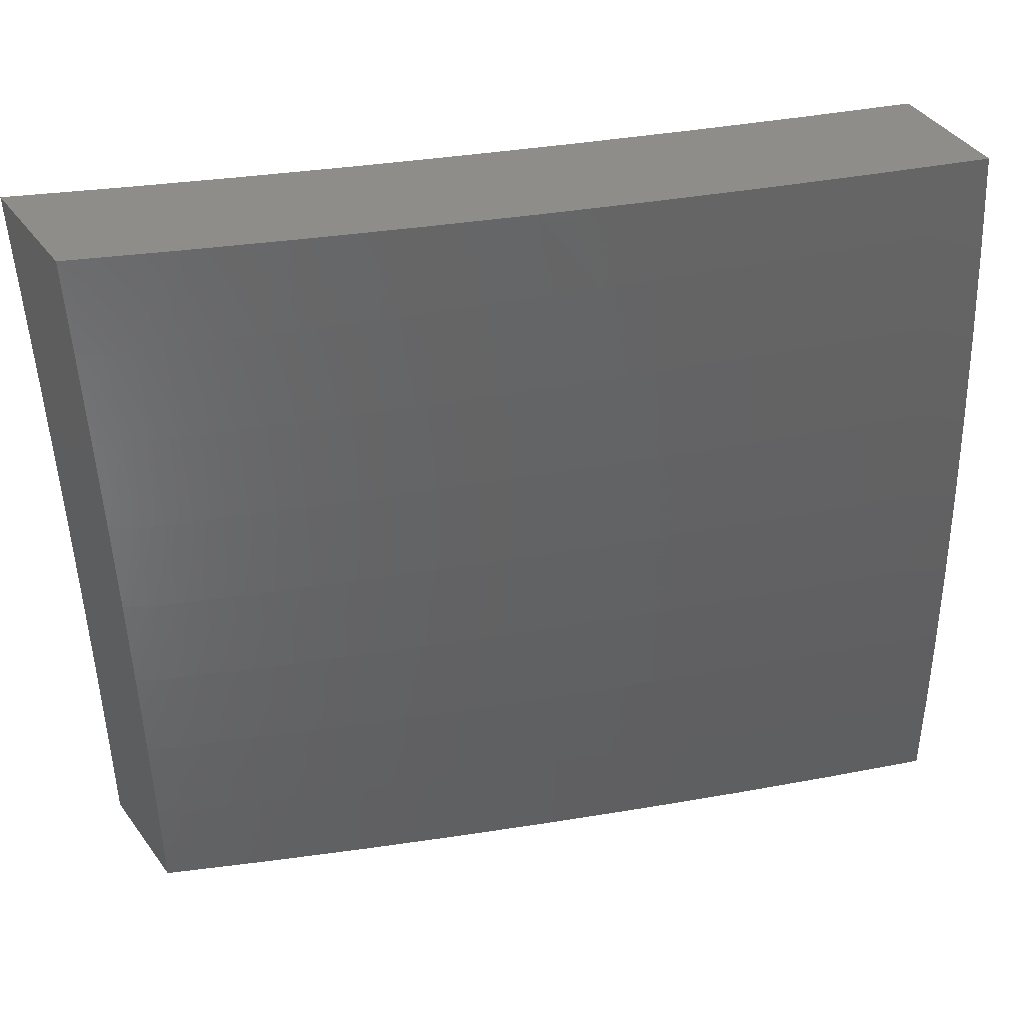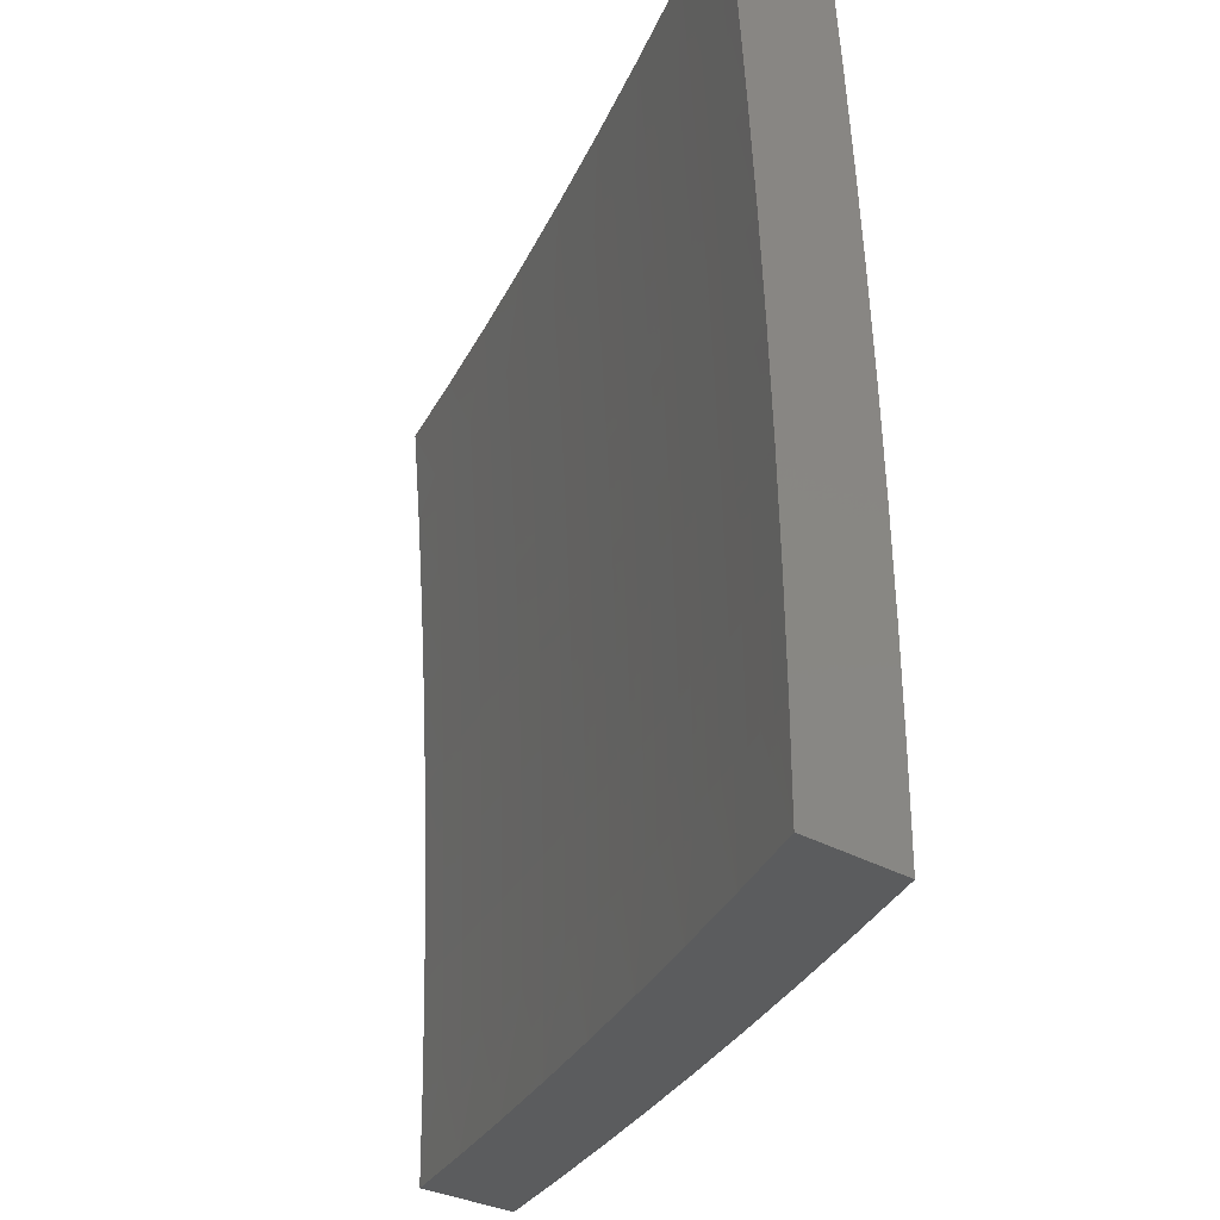
<metadata>
{"format":"stl","ext":"stl","renderer":"f3d","projection":"perspective","resolution":1024,"background":"white","views":[{"elev":41.8,"azim":-123.2,"up":"+Y"},{"elev":-28.4,"azim":137.5,"up":"+Y"}]}
</metadata>
<code>
# stl→obj: 386 verts, 768 faces
v -10.57 -1.269e-15 -4.127
v -10.61 -1.271e-15 -4
v -10.59 0.1277 -4.063
v -10.61 0.1252 -4
v -10.61 0.2504 -4
v -10.59 0.256 -4.063
v -10.61 0.3755 -4
v -10.58 0.385 -4.063
v -10.6 0.5006 -4
v -10.58 0.5145 -4.063
v -10.59 0.6256 -4
v -10.57 0.6445 -4.063
v -10.59 0.7505 -4
v -10.56 0.7751 -4.063
v -10.58 0.8753 -4
v -10.55 0.9061 -4.063
v -10.56 1 -4
v -10.52 1 -4.127
v -10.47 1 -4.253
v -10.5 0.9022 -4.189
v -10.53 0.9042 -4.126
v -10.42 1 -4.379
v -10.46 0.8981 -4.315
v -10.48 0.9001 -4.252
v -10.51 0.7717 -4.189
v -10.54 0.7734 -4.126
v -10.55 0.6431 -4.126
v -10.37 1 -4.505
v -10.41 0.8939 -4.44
v -10.43 0.896 -4.377
v -10.47 0.7682 -4.315
v -10.49 0.7699 -4.252
v -10.5 0.6402 -4.252
v -10.52 0.6417 -4.189
v -10.53 0.5122 -4.189
v -10.55 0.5133 -4.126
v -10.56 0.3841 -4.126
v -10.32 1 -4.629
v -10.36 0.8895 -4.565
v -10.38 0.8917 -4.503
v -10.42 0.7646 -4.44
v -10.44 0.7664 -4.377
v -10.45 0.6373 -4.377
v -10.48 0.6388 -4.315
v -10.48 0.5099 -4.315
v -10.51 0.5111 -4.252
v -10.51 0.3824 -4.252
v -10.54 0.3833 -4.189
v -10.54 0.2549 -4.189
v -10.56 0.2555 -4.126
v -10.57 0.1274 -4.126
v -10.27 1 -4.754
v -10.3 0.885 -4.69
v -10.32 0.8862 -4.659
v -10.33 0.8873 -4.628
v -10.34 0.759 -4.628
v -10.35 0.7599 -4.596
v -10.36 0.6319 -4.596
v -10.38 0.6327 -4.565
v -10.38 0.505 -4.565
v -10.41 0.5063 -4.503
v -10.41 0.3788 -4.503
v -10.44 0.3797 -4.44
v -10.44 0.2526 -4.44
v -10.47 0.2532 -4.377
v -10.47 0.1263 -4.377
v -10.5 0.1266 -4.315
v -10.47 -1.256e-15 -4.379
v -10.52 -1.263e-15 -4.253
v -10.21 1 -4.877
v -10.25 0.8804 -4.814
v -10.26 0.8816 -4.783
v -10.28 0.8827 -4.752
v -10.29 0.7551 -4.752
v -10.3 0.756 -4.721
v -10.31 0.6287 -4.721
v -10.32 0.6295 -4.69
v -10.33 0.5025 -4.69
v -10.34 0.5031 -4.659
v -10.35 0.3765 -4.659
v -10.36 0.377 -4.628
v -10.37 0.2507 -4.628
v -10.38 0.251 -4.596
v -10.38 0.1252 -4.596
v -10.4 0.1254 -4.565
v -10.37 -1.238e-15 -4.629
v -10.42 -1.247e-15 -4.505
v -10.15 1 -5
v -10.2 0.8757 -4.938
v -10.21 0.8769 -4.907
v -10.22 0.8781 -4.876
v -10.23 0.7511 -4.876
v -10.25 0.7521 -4.845
v -10.26 0.6254 -4.845
v -10.27 0.6262 -4.814
v -10.28 0.4999 -4.814
v -10.29 0.5005 -4.783
v -10.3 0.3745 -4.783
v -10.31 0.375 -4.752
v -10.31 0.2494 -4.752
v -10.33 0.2497 -4.721
v -10.33 0.1246 -4.721
v -10.34 0.1247 -4.69
v -10.32 -1.23e-15 -4.754
v -10.18 0.8745 -4.969
v -10.17 0.8753 -5
v -10.18 0.7506 -5
v -10.19 0.748 -4.969
v -10.19 0.6257 -5
v -10.2 0.622 -4.969
v -10.19 0.5007 -5
v -10.21 0.4965 -4.969
v -10.2 0.3756 -5
v -10.21 0.3715 -4.969
v -10.2 0.2504 -5
v -10.22 0.2471 -4.969
v -10.21 0.1252 -5
v -10.22 0.1232 -4.969
v -10.21 -1.222e-15 -5
v -10.23 0.1234 -4.938
v -10.26 -1.224e-15 -4.877
v -10.25 0.1236 -4.907
v -10.26 0.1237 -4.876
v -10.25 0.2478 -4.907
v -10.26 0.2481 -4.876
v -10.24 0.3725 -4.907
v -10.26 0.373 -4.876
v -10.24 0.4978 -4.907
v -10.25 0.4985 -4.876
v -10.23 0.6237 -4.907
v -10.24 0.6245 -4.876
v -10.22 0.75 -4.907
v -10.29 0.1241 -4.814
v -10.28 0.1239 -4.845
v -10.45 0.126 -4.44
v -10.42 0.1257 -4.503
v -10.39 0.2513 -4.565
v -10.38 0.3774 -4.596
v -10.36 0.5038 -4.628
v -10.34 0.6303 -4.659
v -10.31 0.757 -4.69
v -10.29 0.8839 -4.721
v -10.54 0.1271 -4.189
v -10.52 0.1269 -4.252
v -10.49 0.2538 -4.315
v -10.46 0.3806 -4.377
v -10.43 0.5075 -4.44
v -10.4 0.6342 -4.503
v -10.37 0.7609 -4.565
v -10.34 0.8884 -4.596
v -10.52 0.2543 -4.252
v -10.42 0.252 -4.503
v -10.37 0.125 -4.628
v -10.36 0.1249 -4.659
v -10.34 0.2501 -4.69
v -10.32 0.3755 -4.721
v -10.3 0.5012 -4.752
v -10.28 0.627 -4.783
v -10.26 0.7531 -4.814
v -10.24 0.8792 -4.845
v -10.35 0.2504 -4.659
v -10.32 0.1244 -4.752
v -10.3 0.1242 -4.783
v -10.29 0.2488 -4.814
v -10.27 0.2484 -4.845
v -10.27 0.3735 -4.845
v -10.3 0.2491 -4.783
v -10.23 0.2474 -4.938
v -10.23 0.372 -4.938
v -10.22 0.4972 -4.938
v -10.21 0.6228 -4.938
v -10.21 0.749 -4.938
v -10.49 0.3815 -4.315
v -10.39 0.3779 -4.565
v -10.34 0.376 -4.69
v -10.28 0.374 -4.814
v -10.46 0.5087 -4.377
v -10.37 0.5044 -4.596
v -10.32 0.5018 -4.721
v -10.26 0.4992 -4.845
v -10.43 0.6358 -4.44
v -10.35 0.6311 -4.628
v -10.3 0.6279 -4.752
v -10.39 0.7627 -4.503
v -10.33 0.758 -4.659
v -10.27 0.7541 -4.783
v -10.37 1 -4.127
v -10.42 1 -4
v -10.41 0.907 -4.063
v -10.43 0.8753 -4
v -10.42 0.7758 -4.063
v -10.44 0.7505 -4
v -10.43 0.6451 -4.063
v -10.45 0.6256 -4
v -10.43 0.5149 -4.063
v -10.46 0.5006 -4
v -10.44 0.3853 -4.063
v -10.46 0.3756 -4
v -10.44 0.2563 -4.063
v -10.47 0.2504 -4
v -10.45 0.1278 -4.063
v -10.47 0.1252 -4
v -10.47 -1.253e-15 -4
v -10.42 -1.251e-15 -4.127
v -10.42 0.1275 -4.126
v -10.42 0.2557 -4.126
v -10.42 0.3844 -4.126
v -10.41 0.5138 -4.126
v -10.4 0.6437 -4.126
v -10.39 0.7741 -4.126
v -10.38 0.905 -4.126
v -10.36 0.903 -4.189
v -10.32 1 -4.254
v -10.33 0.9009 -4.252
v -10.31 0.8988 -4.315
v -10.32 0.7688 -4.315
v -10.3 0.7669 -4.377
v -10.31 0.6377 -4.377
v -10.28 0.6362 -4.44
v -10.29 0.5078 -4.44
v -10.28 0.5071 -4.471
v -10.28 0.3795 -4.471
v -10.27 0.379 -4.503
v -10.27 0.2521 -4.503
v -10.26 0.2517 -4.534
v -10.26 0.1256 -4.534
v -10.25 0.1254 -4.565
v -10.28 -1.229e-15 -4.505
v -10.22 -1.22e-15 -4.63
v -10.4 0.1272 -4.189
v -10.38 -1.246e-15 -4.254
v -10.38 0.1269 -4.252
v -10.35 0.1266 -4.315
v -10.37 0.2545 -4.252
v -10.35 0.2539 -4.315
v -10.37 0.3827 -4.252
v -10.34 0.3818 -4.315
v -10.36 0.5114 -4.252
v -10.34 0.5102 -4.315
v -10.36 0.6407 -4.252
v -10.33 0.6392 -4.315
v -10.35 0.7706 -4.252
v -10.33 -1.238e-15 -4.379
v -10.33 0.1263 -4.377
v -10.32 0.2533 -4.377
v -10.32 0.3809 -4.377
v -10.31 0.509 -4.377
v -10.3 0.126 -4.44
v -10.29 0.1259 -4.471
v -10.28 0.1257 -4.503
v -10.29 0.2524 -4.471
v -10.17 -1.212e-15 -4.754
v -10.2 0.1248 -4.69
v -10.21 0.1249 -4.659
v -10.22 0.1251 -4.628
v -10.22 0.2508 -4.628
v -10.23 0.2511 -4.596
v -10.23 0.3776 -4.596
v -10.24 0.378 -4.565
v -10.24 0.5052 -4.565
v -10.25 0.5059 -4.534
v -10.24 0.6338 -4.534
v -10.26 0.6346 -4.503
v -10.25 0.7631 -4.503
v -10.26 0.7641 -4.471
v -10.25 0.8933 -4.471
v -10.26 0.8944 -4.44
v -10.22 1 -4.505
v -10.28 1 -4.379
v -10.11 -1.206e-15 -4.877
v -10.14 0.1241 -4.814
v -10.16 0.1243 -4.783
v -10.17 0.1244 -4.752
v -10.17 0.2495 -4.752
v -10.18 0.2498 -4.721
v -10.18 0.3756 -4.721
v -10.19 0.3761 -4.69
v -10.18 0.5026 -4.69
v -10.2 0.5033 -4.659
v -10.19 0.6305 -4.659
v -10.2 0.6313 -4.628
v -10.19 0.7593 -4.628
v -10.21 0.7602 -4.596
v -10.2 0.8888 -4.596
v -10.21 0.89 -4.565
v -10.17 1 -4.63
v -10.06 -1.204e-15 -5
v -10.09 0.1234 -4.938
v -10.1 0.1236 -4.907
v -10.11 0.1237 -4.876
v -10.11 0.2481 -4.876
v -10.13 0.2484 -4.845
v -10.12 0.3736 -4.845
v -10.14 0.3741 -4.814
v -10.13 0.4999 -4.814
v -10.14 0.5006 -4.783
v -10.14 0.6272 -4.783
v -10.15 0.628 -4.752
v -10.14 0.7553 -4.752
v -10.15 0.7563 -4.721
v -10.14 0.8842 -4.721
v -10.16 0.8853 -4.69
v -10.12 1 -4.754
v -10.07 0.1232 -4.969
v -10.06 0.1252 -5
v -10.07 0.2471 -4.969
v -10.05 0.2504 -5
v -10.06 0.3715 -4.969
v -10.05 0.3756 -5
v -10.06 0.4965 -4.969
v -10.04 0.5007 -5
v -10.05 0.622 -4.969
v -10.04 0.6257 -5
v -10.04 0.748 -4.969
v -10.03 0.7506 -5
v -10.03 0.8745 -4.969
v -10.02 0.8754 -5
v -10.01 1 -5
v -10.05 0.8757 -4.938
v -10.06 1 -4.877
v -10.06 0.877 -4.907
v -10.07 0.8782 -4.876
v -10.07 0.7501 -4.907
v -10.09 0.7511 -4.876
v -10.08 0.6237 -4.907
v -10.09 0.6246 -4.876
v -10.09 0.4979 -4.907
v -10.1 0.4986 -4.876
v -10.09 0.3725 -4.907
v -10.11 0.373 -4.876
v -10.1 0.2478 -4.907
v -10.1 0.8806 -4.814
v -10.09 0.8794 -4.845
v -10.29 0.8966 -4.377
v -10.27 0.765 -4.44
v -10.27 0.6354 -4.471
v -10.26 0.5065 -4.503
v -10.26 0.3785 -4.534
v -10.25 0.2514 -4.565
v -10.24 0.1252 -4.596
v -10.37 0.7724 -4.189
v -10.38 0.6422 -4.189
v -10.39 0.5126 -4.189
v -10.39 0.3836 -4.189
v -10.4 0.2551 -4.189
v -10.24 0.8922 -4.503
v -10.22 0.8911 -4.534
v -10.22 0.7612 -4.565
v -10.22 0.6322 -4.596
v -10.21 0.5039 -4.628
v -10.2 0.3766 -4.659
v -10.19 0.2501 -4.69
v -10.18 0.1246 -4.721
v -10.23 0.7622 -4.534
v -10.18 0.8877 -4.628
v -10.17 0.8865 -4.659
v -10.17 0.7573 -4.69
v -10.16 0.6289 -4.721
v -10.16 0.5013 -4.752
v -10.15 0.3746 -4.783
v -10.14 0.2488 -4.814
v -10.13 0.1239 -4.845
v -10.18 0.7583 -4.659
v -10.13 0.883 -4.752
v -10.12 0.8818 -4.783
v -10.11 0.7532 -4.814
v -10.1 0.7522 -4.845
v -10.11 0.6255 -4.845
v -10.13 0.7542 -4.783
v -10.06 0.749 -4.938
v -10.07 0.6229 -4.938
v -10.07 0.4972 -4.938
v -10.08 0.372 -4.938
v -10.08 0.2474 -4.938
v -10.23 0.633 -4.565
v -10.18 0.6297 -4.69
v -10.12 0.6263 -4.814
v -10.22 0.5046 -4.596
v -10.17 0.502 -4.721
v -10.12 0.4992 -4.845
v -10.29 0.3799 -4.44
v -10.3 0.2527 -4.44
v -10.22 0.3771 -4.628
v -10.16 0.3751 -4.752
v -10.21 0.2505 -4.659
v -10.15 0.2491 -4.783
f 1 2 3
f 3 2 4
f 3 4 5
f 3 5 6
f 6 5 7
f 6 7 8
f 8 7 9
f 8 9 10
f 10 9 11
f 10 11 12
f 12 11 13
f 12 13 14
f 14 13 15
f 14 15 16
f 16 15 17
f 16 17 18
f 19 20 18
f 18 20 21
f 18 21 16
f 16 21 14
f 22 23 19
f 19 23 24
f 19 24 20
f 20 24 25
f 20 25 26
f 26 25 27
f 26 27 12
f 12 27 10
f 28 29 22
f 22 29 30
f 22 30 23
f 23 30 31
f 23 31 32
f 32 31 33
f 32 33 34
f 34 33 35
f 34 35 36
f 36 35 37
f 36 37 8
f 8 37 6
f 38 39 28
f 28 39 40
f 28 40 29
f 29 40 41
f 29 41 42
f 42 41 43
f 42 43 44
f 44 43 45
f 44 45 46
f 46 45 47
f 46 47 48
f 48 47 49
f 48 49 50
f 50 49 51
f 50 51 3
f 3 51 1
f 52 53 38
f 38 53 54
f 38 54 55
f 55 54 56
f 55 56 57
f 57 56 58
f 57 58 59
f 59 58 60
f 59 60 61
f 61 60 62
f 61 62 63
f 63 62 64
f 63 64 65
f 65 64 66
f 65 66 67
f 67 66 68
f 67 68 69
f 70 71 52
f 52 71 72
f 52 72 73
f 73 72 74
f 73 74 75
f 75 74 76
f 75 76 77
f 77 76 78
f 77 78 79
f 79 78 80
f 79 80 81
f 81 80 82
f 81 82 83
f 83 82 84
f 83 84 85
f 85 84 86
f 85 86 87
f 88 89 70
f 70 89 90
f 70 90 91
f 91 90 92
f 91 92 93
f 93 92 94
f 93 94 95
f 95 94 96
f 95 96 97
f 97 96 98
f 97 98 99
f 99 98 100
f 99 100 101
f 101 100 102
f 101 102 103
f 103 102 104
f 103 104 86
f 89 88 105
f 105 88 106
f 105 106 107
f 105 107 108
f 108 107 109
f 108 109 110
f 110 109 111
f 110 111 112
f 112 111 113
f 112 113 114
f 114 113 115
f 114 115 116
f 116 115 117
f 116 117 118
f 118 117 119
f 118 119 120
f 120 119 121
f 120 121 122
f 122 121 123
f 122 123 124
f 124 123 125
f 124 125 126
f 126 125 127
f 126 127 128
f 128 127 129
f 128 129 130
f 130 129 131
f 130 131 132
f 132 131 92
f 132 92 90
f 104 133 121
f 121 133 134
f 121 134 123
f 123 134 125
f 68 135 87
f 87 135 136
f 87 136 85
f 85 136 137
f 85 137 83
f 83 137 138
f 83 138 81
f 81 138 139
f 81 139 79
f 79 139 140
f 79 140 77
f 77 140 141
f 77 141 75
f 75 141 142
f 75 142 73
f 73 142 52
f 1 143 69
f 69 143 144
f 69 144 67
f 67 144 145
f 67 145 65
f 65 145 146
f 65 146 63
f 63 146 147
f 63 147 61
f 61 147 148
f 61 148 59
f 59 148 149
f 59 149 57
f 57 149 150
f 57 150 55
f 55 150 38
f 143 1 51
f 51 49 143
f 143 49 151
f 143 151 144
f 144 151 145
f 135 68 66
f 66 64 135
f 135 64 152
f 135 152 136
f 136 152 137
f 84 153 86
f 86 153 154
f 86 154 103
f 103 154 155
f 103 155 101
f 101 155 156
f 101 156 99
f 99 156 157
f 99 157 97
f 97 157 158
f 97 158 95
f 95 158 159
f 95 159 93
f 93 159 160
f 93 160 91
f 91 160 70
f 84 82 153
f 153 82 161
f 153 161 154
f 154 161 155
f 102 162 104
f 104 162 163
f 104 163 133
f 133 163 164
f 133 164 165
f 165 164 166
f 165 166 127
f 127 166 129
f 102 100 162
f 162 100 167
f 162 167 163
f 163 167 164
f 125 134 165
f 165 134 133
f 116 118 120
f 120 122 168
f 168 122 124
f 168 124 169
f 169 124 126
f 169 126 170
f 170 126 128
f 170 128 171
f 171 128 130
f 171 130 172
f 172 130 132
f 172 132 89
f 89 132 90
f 3 6 50
f 50 6 37
f 50 37 48
f 48 37 35
f 48 35 46
f 46 35 33
f 46 33 44
f 44 33 31
f 44 31 42
f 42 31 30
f 42 30 29
f 49 47 151
f 151 47 173
f 151 173 145
f 145 173 146
f 64 62 152
f 152 62 174
f 152 174 137
f 137 174 138
f 82 80 161
f 161 80 175
f 161 175 155
f 155 175 156
f 100 98 167
f 167 98 176
f 167 176 164
f 164 176 166
f 127 125 165
f 114 116 168
f 168 116 120
f 114 168 169
f 47 45 173
f 173 45 177
f 173 177 146
f 146 177 147
f 62 60 174
f 174 60 178
f 174 178 138
f 138 178 139
f 80 78 175
f 175 78 179
f 175 179 156
f 156 179 157
f 98 96 176
f 176 96 180
f 176 180 166
f 166 180 129
f 112 114 169
f 112 169 170
f 8 10 36
f 36 10 27
f 36 27 34
f 34 27 25
f 34 25 32
f 32 25 24
f 32 24 23
f 45 43 177
f 177 43 181
f 177 181 147
f 147 181 148
f 60 58 178
f 178 58 182
f 178 182 139
f 139 182 140
f 78 76 179
f 179 76 183
f 179 183 157
f 157 183 158
f 131 129 180
f 131 180 94
f 94 180 96
f 110 112 170
f 110 170 171
f 43 41 181
f 181 41 184
f 181 184 148
f 148 184 149
f 58 56 182
f 182 56 185
f 182 185 140
f 140 185 141
f 76 74 183
f 183 74 186
f 183 186 158
f 158 186 159
f 92 131 94
f 108 110 171
f 108 171 172
f 12 14 26
f 26 14 21
f 26 21 20
f 41 40 184
f 184 40 39
f 184 39 149
f 149 39 150
f 56 54 185
f 185 54 53
f 185 53 141
f 141 53 142
f 74 72 186
f 186 72 71
f 186 71 159
f 159 71 160
f 105 108 172
f 105 172 89
f 38 150 39
f 52 142 53
f 70 160 71
f 187 188 189
f 189 188 190
f 189 190 191
f 191 190 192
f 191 192 193
f 193 192 194
f 193 194 195
f 195 194 196
f 195 196 197
f 197 196 198
f 197 198 199
f 199 198 200
f 199 200 201
f 201 200 202
f 201 202 203
f 203 204 201
f 201 204 205
f 201 205 199
f 199 205 206
f 199 206 197
f 197 206 207
f 197 207 195
f 195 207 208
f 195 208 193
f 193 208 209
f 193 209 191
f 191 209 210
f 191 210 189
f 189 210 211
f 189 211 187
f 187 211 212
f 187 212 213
f 213 212 214
f 213 214 215
f 215 214 216
f 215 216 217
f 217 216 218
f 217 218 219
f 219 218 220
f 219 220 221
f 221 220 222
f 221 222 223
f 223 222 224
f 223 224 225
f 225 224 226
f 225 226 227
f 227 226 228
f 227 228 229
f 205 204 230
f 230 204 231
f 230 231 232
f 232 231 233
f 232 233 234
f 234 233 235
f 234 235 236
f 236 235 237
f 236 237 238
f 238 237 239
f 238 239 240
f 240 239 241
f 240 241 242
f 242 241 216
f 242 216 214
f 231 243 233
f 233 243 244
f 233 244 235
f 235 244 245
f 235 245 237
f 237 245 246
f 237 246 239
f 239 246 247
f 239 247 241
f 241 247 218
f 241 218 216
f 244 243 248
f 248 243 228
f 248 228 249
f 249 228 250
f 249 250 251
f 251 250 224
f 251 224 222
f 252 253 229
f 229 253 254
f 229 254 255
f 255 254 256
f 255 256 257
f 257 256 258
f 257 258 259
f 259 258 260
f 259 260 261
f 261 260 262
f 261 262 263
f 263 262 264
f 263 264 265
f 265 264 266
f 265 266 267
f 267 266 268
f 267 268 269
f 270 271 252
f 252 271 272
f 252 272 273
f 273 272 274
f 273 274 275
f 275 274 276
f 275 276 277
f 277 276 278
f 277 278 279
f 279 278 280
f 279 280 281
f 281 280 282
f 281 282 283
f 283 282 284
f 283 284 285
f 285 284 286
f 285 286 268
f 287 288 270
f 270 288 289
f 270 289 290
f 290 289 291
f 290 291 292
f 292 291 293
f 292 293 294
f 294 293 295
f 294 295 296
f 296 295 297
f 296 297 298
f 298 297 299
f 298 299 300
f 300 299 301
f 300 301 302
f 302 301 303
f 302 303 286
f 288 287 304
f 304 287 305
f 304 305 306
f 306 305 307
f 306 307 308
f 308 307 309
f 308 309 310
f 310 309 311
f 310 311 312
f 312 311 313
f 312 313 314
f 314 313 315
f 314 315 316
f 316 315 317
f 316 317 318
f 316 318 319
f 319 318 320
f 319 320 321
f 321 320 322
f 321 322 323
f 323 322 324
f 323 324 325
f 325 324 326
f 325 326 327
f 327 326 328
f 327 328 329
f 329 328 330
f 329 330 331
f 331 330 291
f 331 291 289
f 303 332 320
f 320 332 333
f 320 333 322
f 322 333 324
f 213 215 269
f 269 215 334
f 269 334 267
f 267 334 335
f 267 335 265
f 265 335 336
f 265 336 263
f 263 336 337
f 263 337 261
f 261 337 338
f 261 338 259
f 259 338 339
f 259 339 257
f 257 339 340
f 257 340 255
f 255 340 229
f 242 214 212
f 212 211 341
f 341 211 210
f 341 210 342
f 342 210 209
f 342 209 343
f 343 209 208
f 343 208 344
f 344 208 207
f 344 207 345
f 345 207 206
f 345 206 230
f 230 206 205
f 335 334 217
f 217 334 215
f 266 346 268
f 268 346 347
f 268 347 285
f 285 347 348
f 285 348 283
f 283 348 349
f 283 349 281
f 281 349 350
f 281 350 279
f 279 350 351
f 279 351 277
f 277 351 352
f 277 352 275
f 275 352 353
f 275 353 273
f 273 353 252
f 266 264 346
f 346 264 354
f 346 354 347
f 347 354 348
f 284 355 286
f 286 355 356
f 286 356 302
f 302 356 357
f 302 357 300
f 300 357 358
f 300 358 298
f 298 358 359
f 298 359 296
f 296 359 360
f 296 360 294
f 294 360 361
f 294 361 292
f 292 361 362
f 292 362 290
f 290 362 270
f 284 282 355
f 355 282 363
f 355 363 356
f 356 363 357
f 301 364 303
f 303 364 365
f 303 365 332
f 332 365 366
f 332 366 367
f 367 366 368
f 367 368 326
f 326 368 328
f 301 299 364
f 364 299 369
f 364 369 365
f 365 369 366
f 324 333 367
f 367 333 332
f 314 316 319
f 319 321 370
f 370 321 323
f 370 323 371
f 371 323 325
f 371 325 372
f 372 325 327
f 372 327 373
f 373 327 329
f 373 329 374
f 374 329 331
f 374 331 288
f 288 331 289
f 240 242 341
f 341 242 212
f 240 341 342
f 336 335 219
f 219 335 217
f 264 262 354
f 354 262 375
f 354 375 348
f 348 375 349
f 282 280 363
f 363 280 376
f 363 376 357
f 357 376 358
f 299 297 369
f 369 297 377
f 369 377 366
f 366 377 368
f 326 324 367
f 312 314 370
f 370 314 319
f 312 370 371
f 238 240 342
f 238 342 343
f 220 218 247
f 337 336 221
f 221 336 219
f 262 260 375
f 375 260 378
f 375 378 349
f 349 378 350
f 280 278 376
f 376 278 379
f 376 379 358
f 358 379 359
f 297 295 377
f 377 295 380
f 377 380 368
f 368 380 328
f 310 312 371
f 310 371 372
f 236 238 343
f 236 343 344
f 220 247 381
f 381 247 246
f 381 246 382
f 382 246 245
f 382 245 248
f 248 245 244
f 338 337 223
f 223 337 221
f 260 258 378
f 378 258 383
f 378 383 350
f 350 383 351
f 278 276 379
f 379 276 384
f 379 384 359
f 359 384 360
f 330 328 380
f 330 380 293
f 293 380 295
f 308 310 372
f 308 372 373
f 234 236 344
f 234 344 345
f 251 222 381
f 381 222 220
f 251 381 382
f 339 338 225
f 225 338 223
f 258 256 383
f 383 256 385
f 383 385 351
f 351 385 352
f 276 274 384
f 384 274 386
f 384 386 360
f 360 386 361
f 291 330 293
f 306 308 373
f 306 373 374
f 232 234 345
f 232 345 230
f 249 251 382
f 249 382 248
f 226 224 250
f 340 339 227
f 227 339 225
f 256 254 385
f 385 254 253
f 385 253 352
f 352 253 353
f 274 272 386
f 386 272 271
f 386 271 361
f 361 271 362
f 304 306 374
f 304 374 288
f 228 226 250
f 229 340 227
f 252 353 253
f 270 362 271
f 2 1 203
f 203 1 204
f 204 1 69
f 204 69 231
f 231 69 68
f 231 68 243
f 243 68 87
f 243 87 86
f 243 86 228
f 228 86 104
f 228 104 229
f 229 104 121
f 229 121 252
f 252 121 119
f 252 119 270
f 270 119 287
f 119 117 287
f 287 117 305
f 305 117 115
f 305 115 307
f 307 115 113
f 307 113 111
f 307 111 309
f 309 111 109
f 309 109 311
f 311 109 107
f 311 107 313
f 313 107 106
f 313 106 88
f 318 317 88
f 88 317 315
f 88 315 313
f 15 194 17
f 17 194 192
f 17 192 190
f 15 13 194
f 194 13 196
f 196 13 11
f 196 11 198
f 198 11 9
f 198 9 200
f 200 9 7
f 200 7 5
f 200 5 202
f 202 5 4
f 202 4 203
f 203 4 2
f 190 188 17
f 70 303 88
f 88 303 320
f 88 320 318
f 303 70 286
f 286 70 52
f 286 52 268
f 268 52 38
f 268 38 269
f 269 38 28
f 269 28 22
f 269 22 213
f 213 22 19
f 213 19 187
f 187 19 18
f 187 18 188
f 188 18 17

</code>
